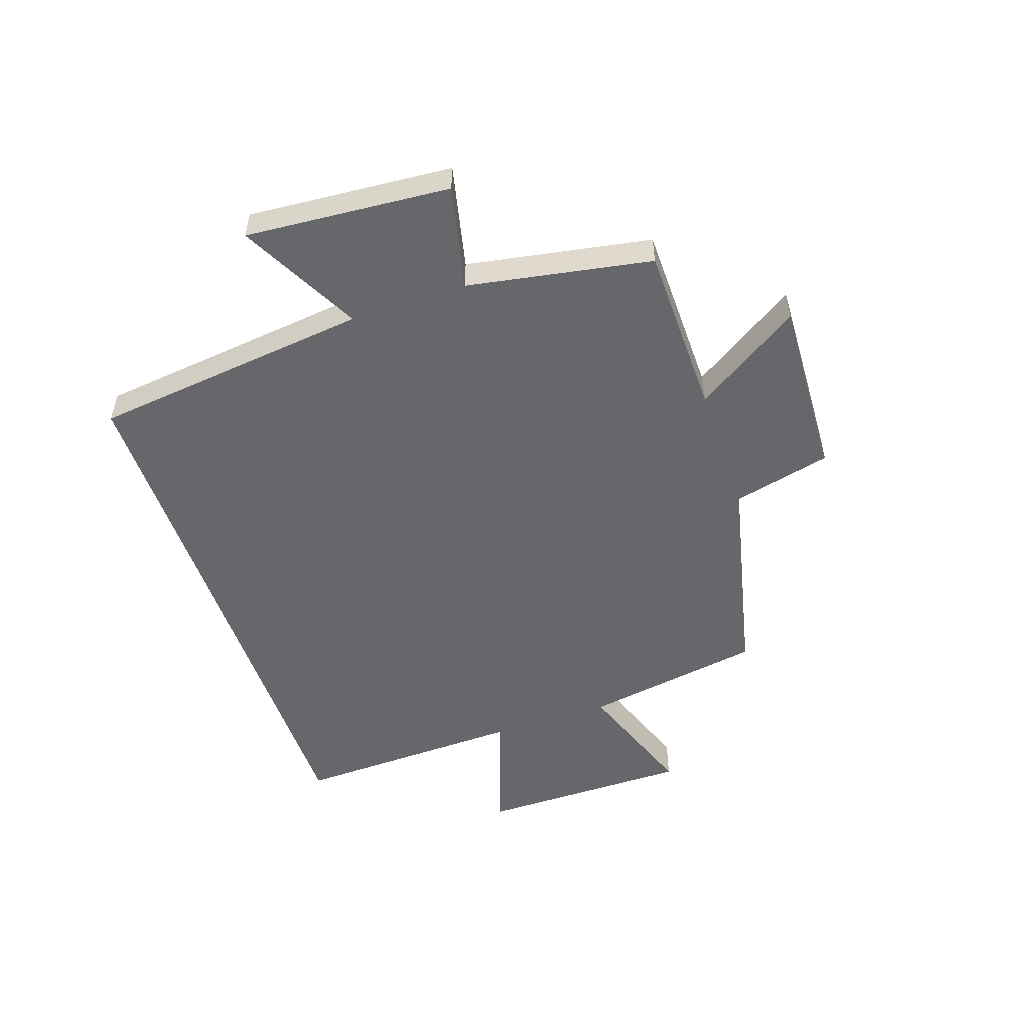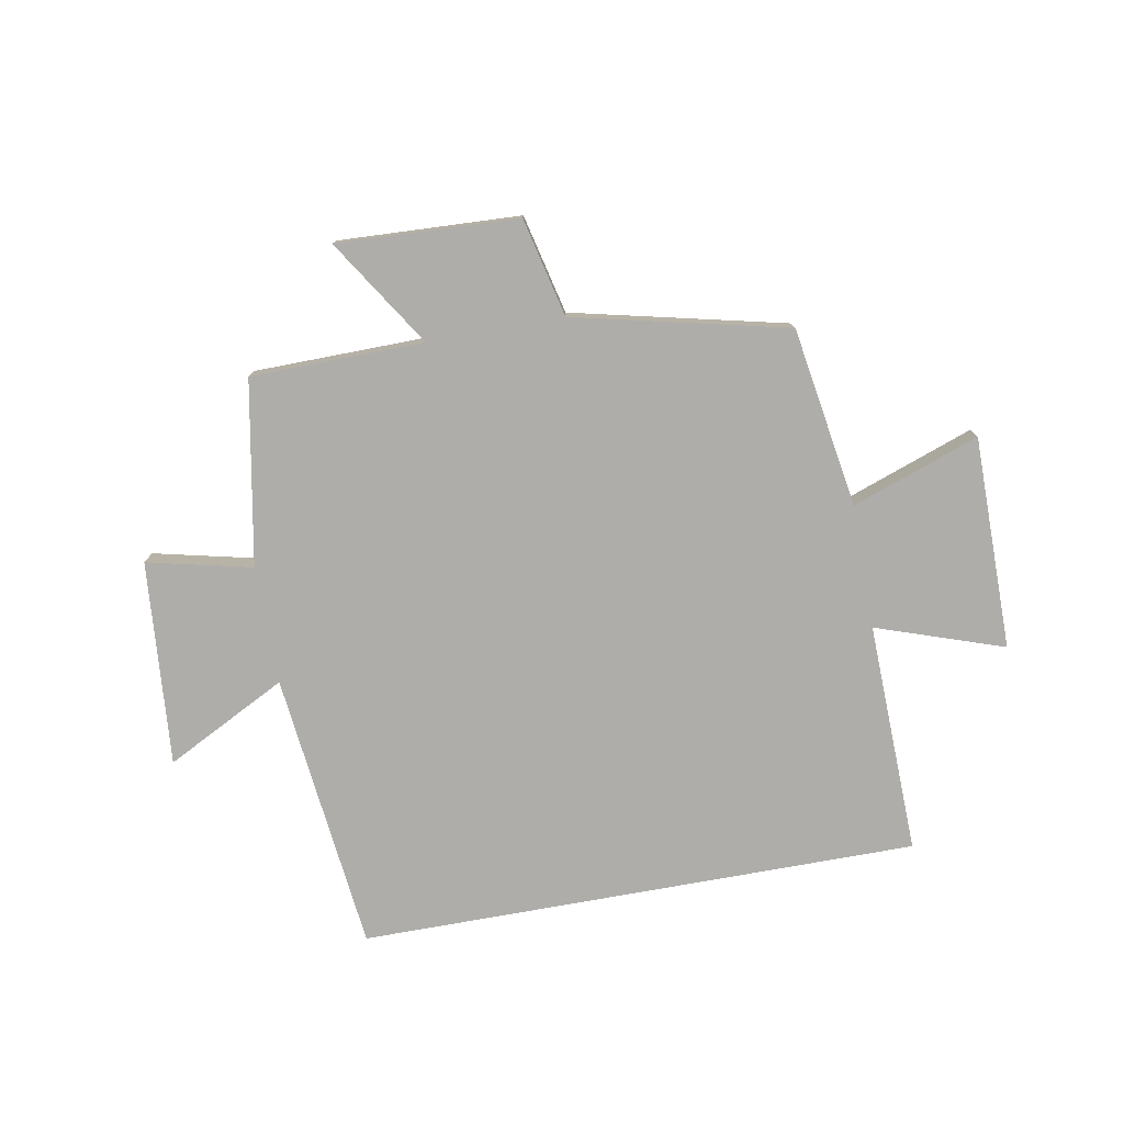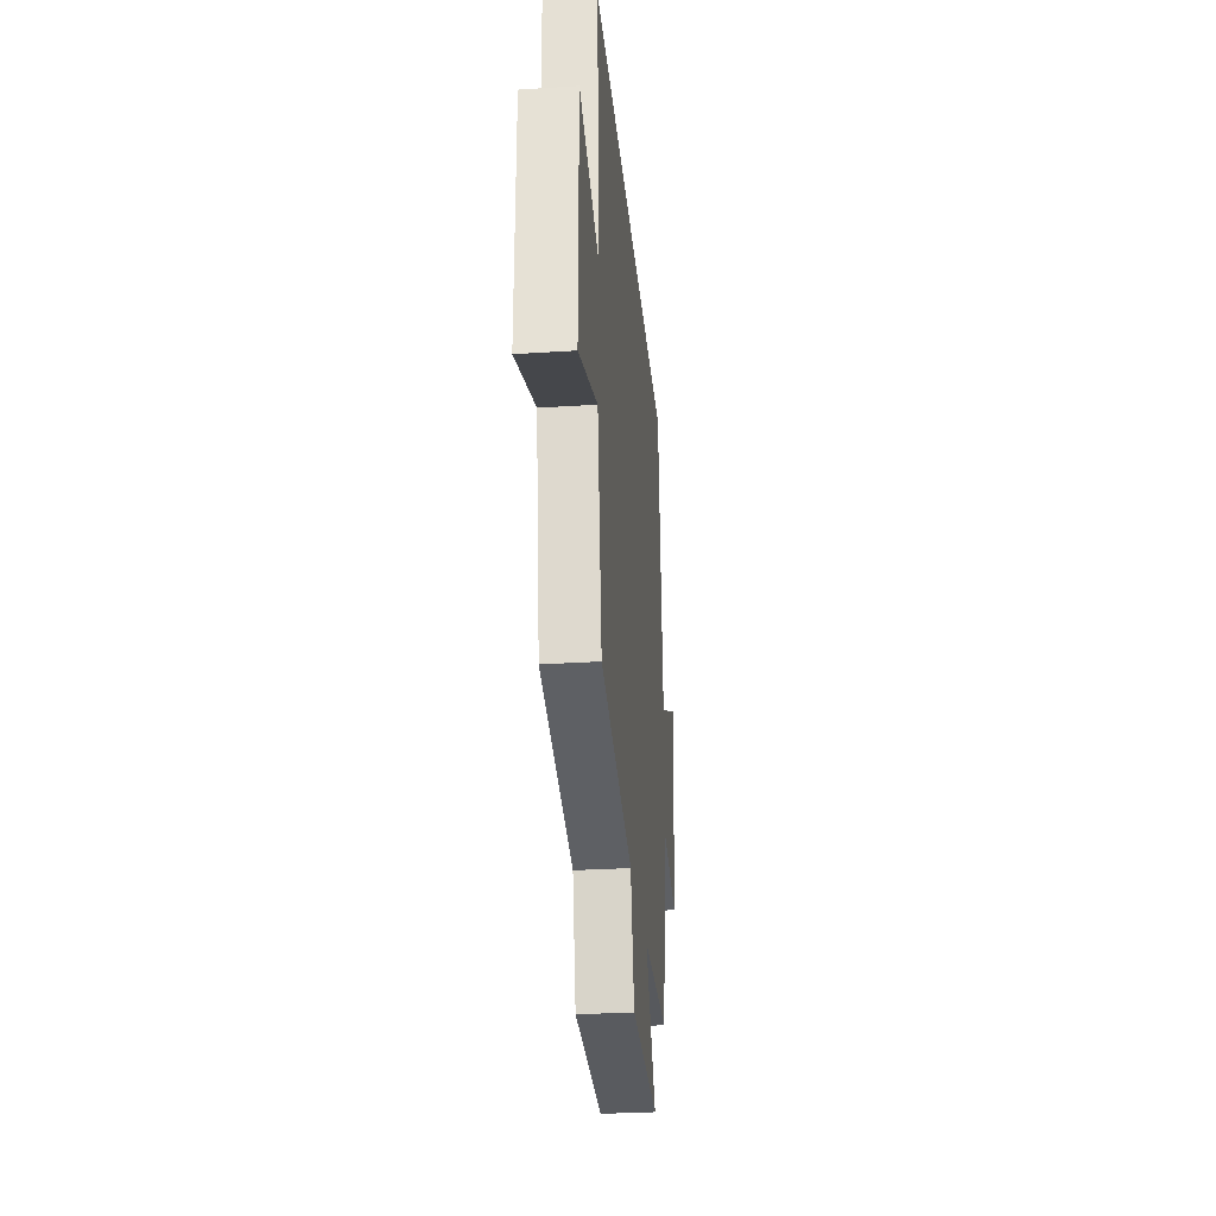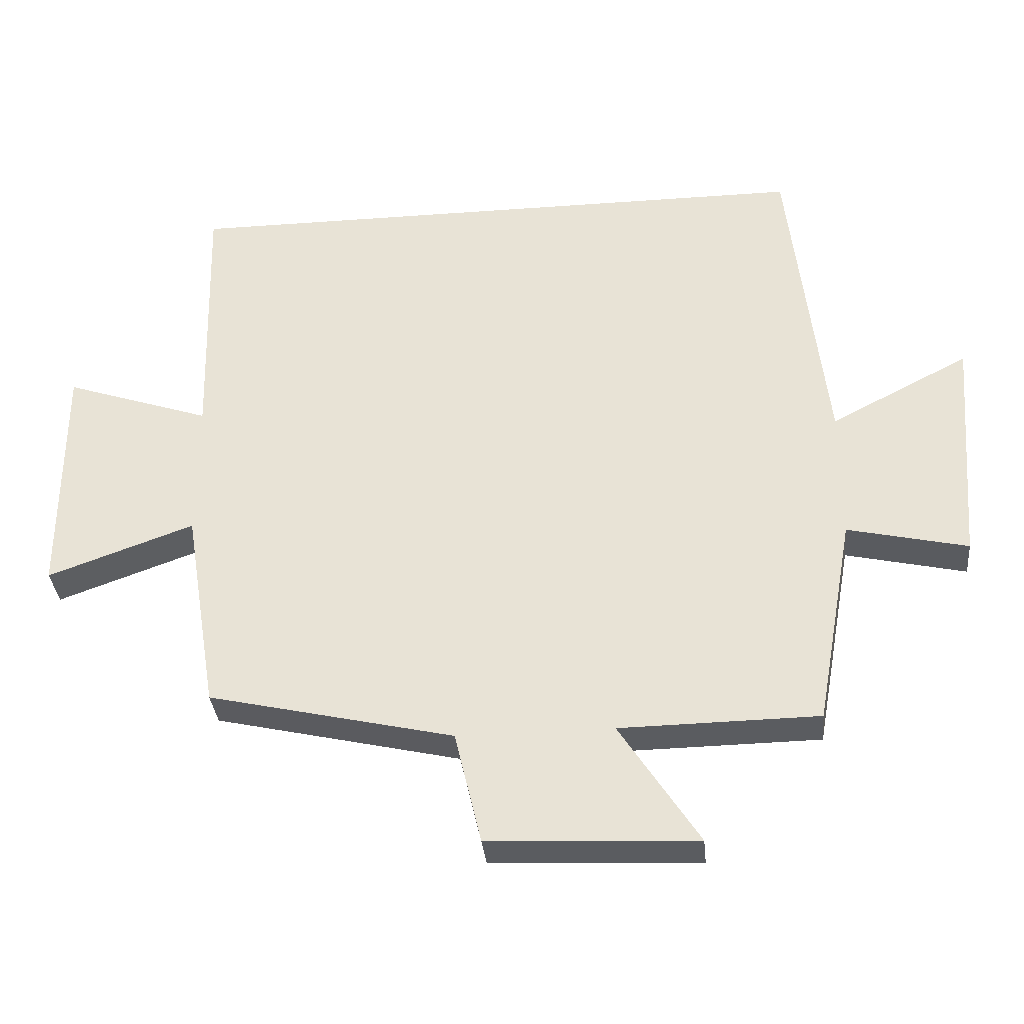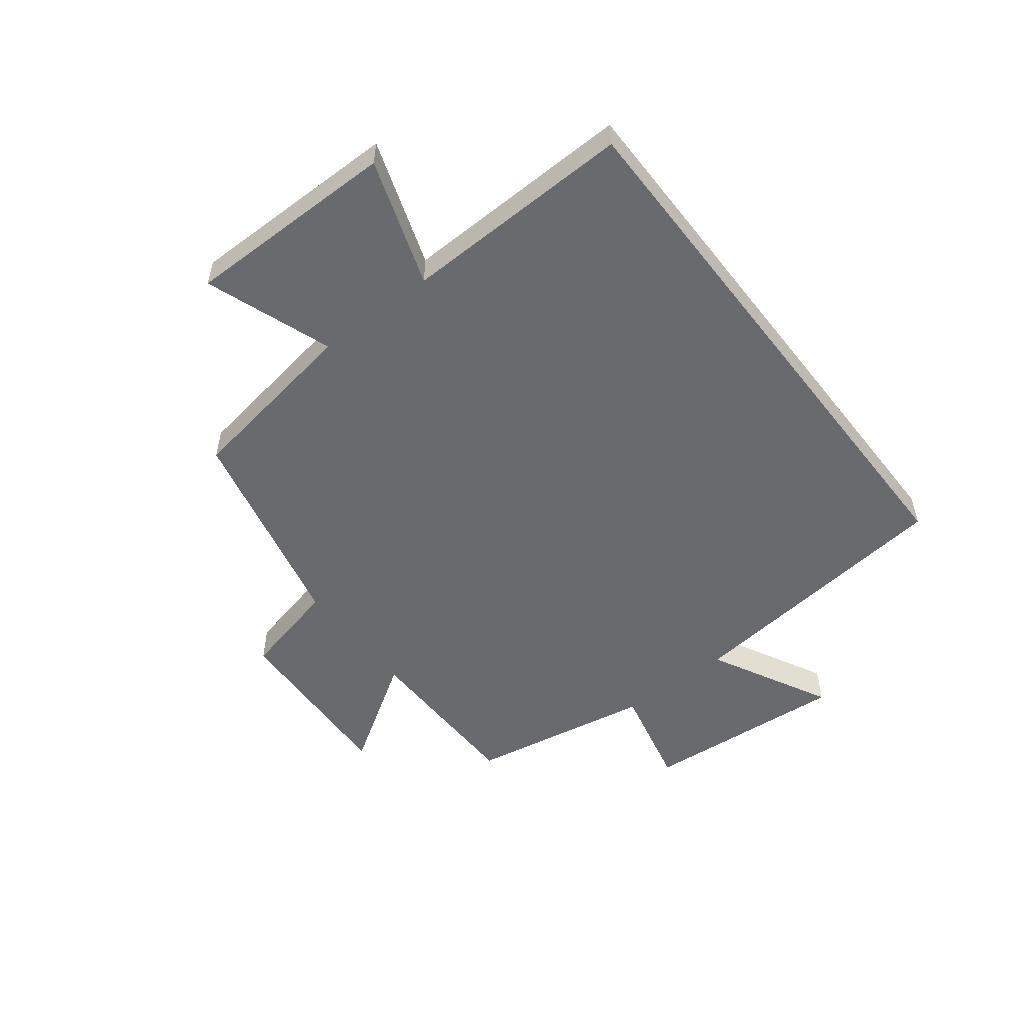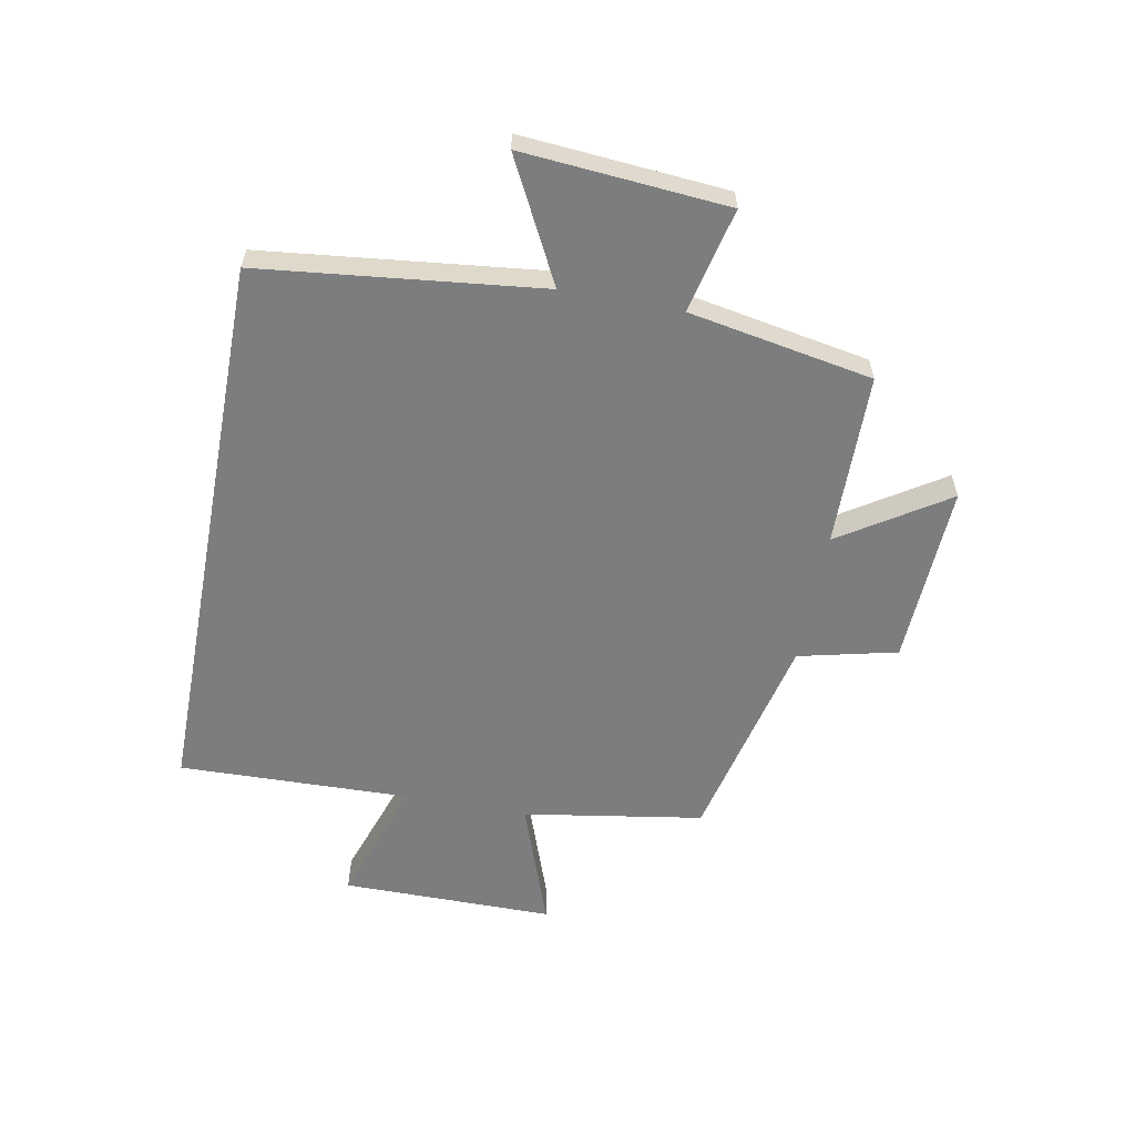
<metadata>
{"format":"obj","ext":"obj","renderer":"f3d","projection":"perspective","resolution":1024,"background":"white","views":[{"elev":-52.1,"azim":108.9,"up":"+Y"},{"elev":-77.4,"azim":-169.8,"up":"+Y"},{"elev":-29.9,"azim":-84.6,"up":"+Z"},{"elev":-34.3,"azim":5.6,"up":"+Z"},{"elev":-53.1,"azim":-52.3,"up":"+Y"},{"elev":-59.0,"azim":79.3,"up":"+Y"}]}
</metadata>
<code>
v -0.511 0.07 0.5
v 0.446 0.07 0.5
v 0.5 0.07 0.021
v 0.707 0.07 0.128
v 0.679 0.07 -0.222
v 0.5 0.07 -0.181
v 0.443 0.07 -0.496
v 0.147 0.07 -0.5
v 0.265 0.07 -0.683
v -0.045 0.07 -0.669
v -0.085 0.07 -0.5
v -0.45 0.07 -0.416
v -0.5 0.07 -0.108
v -0.718 0.07 -0.186
v -0.718 0.07 0.178
v -0.5 0.07 0.104
v -0.511 0 0.5
v 0.446 0 0.5
v 0.5 0 0.021
v 0.707 0 0.128
v 0.679 0 -0.222
v 0.5 0 -0.181
v 0.443 0 -0.496
v 0.147 0 -0.5
v 0.265 0 -0.683
v -0.045 0 -0.669
v -0.085 0 -0.5
v -0.45 0 -0.416
v -0.5 0 -0.108
v -0.718 0 -0.186
v -0.718 0 0.178
v -0.5 0 0.104
f 13 14 15 16
f 11 12 13 16
f 11 16 1 2
f 8 9 10 11
f 6 7 8 11
f 6 11 2 3
f 3 4 5 6
f 32 31 30 29
f 32 29 28 27
f 18 17 32 27
f 27 26 25 24
f 27 24 23 22
f 19 18 27 22
f 22 21 20 19
f 1 17 18 2
f 2 18 19 3
f 3 19 20 4
f 4 20 21 5
f 5 21 22 6
f 6 22 23 7
f 7 23 24 8
f 8 24 25 9
f 9 25 26 10
f 10 26 27 11
f 11 27 28 12
f 12 28 29 13
f 13 29 30 14
f 14 30 31 15
f 15 31 32 16
f 16 32 17 1

</code>
